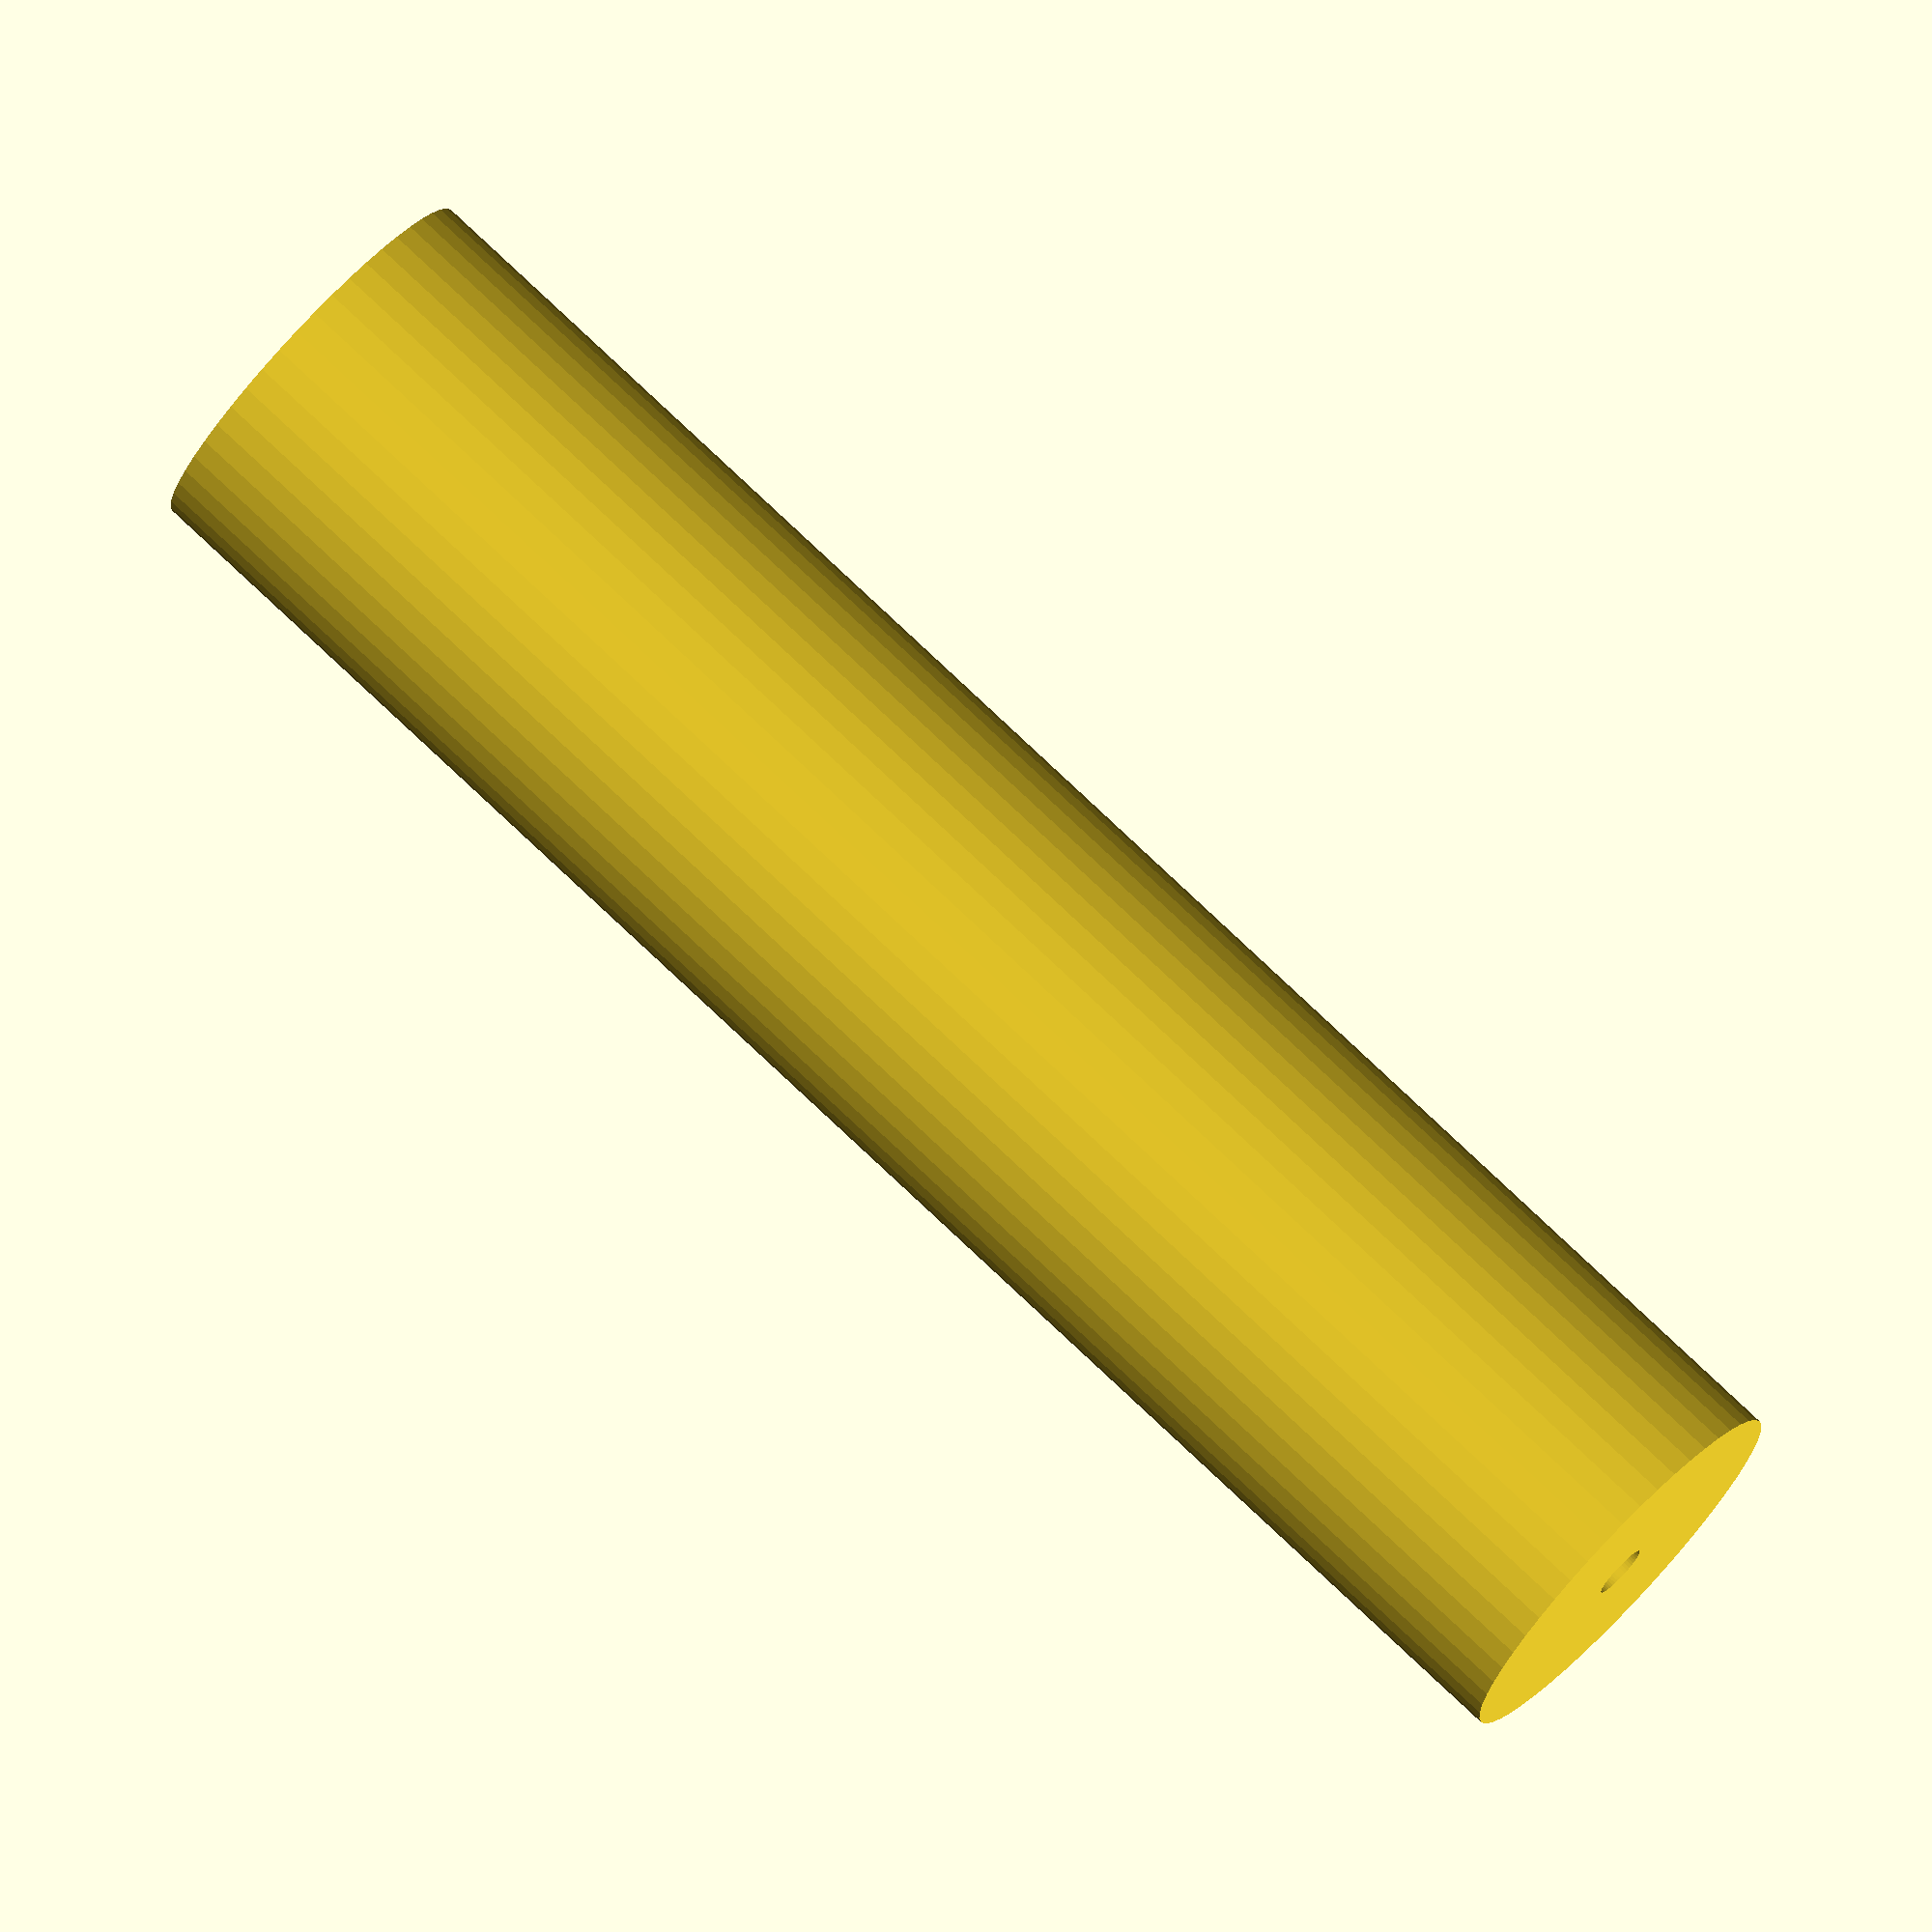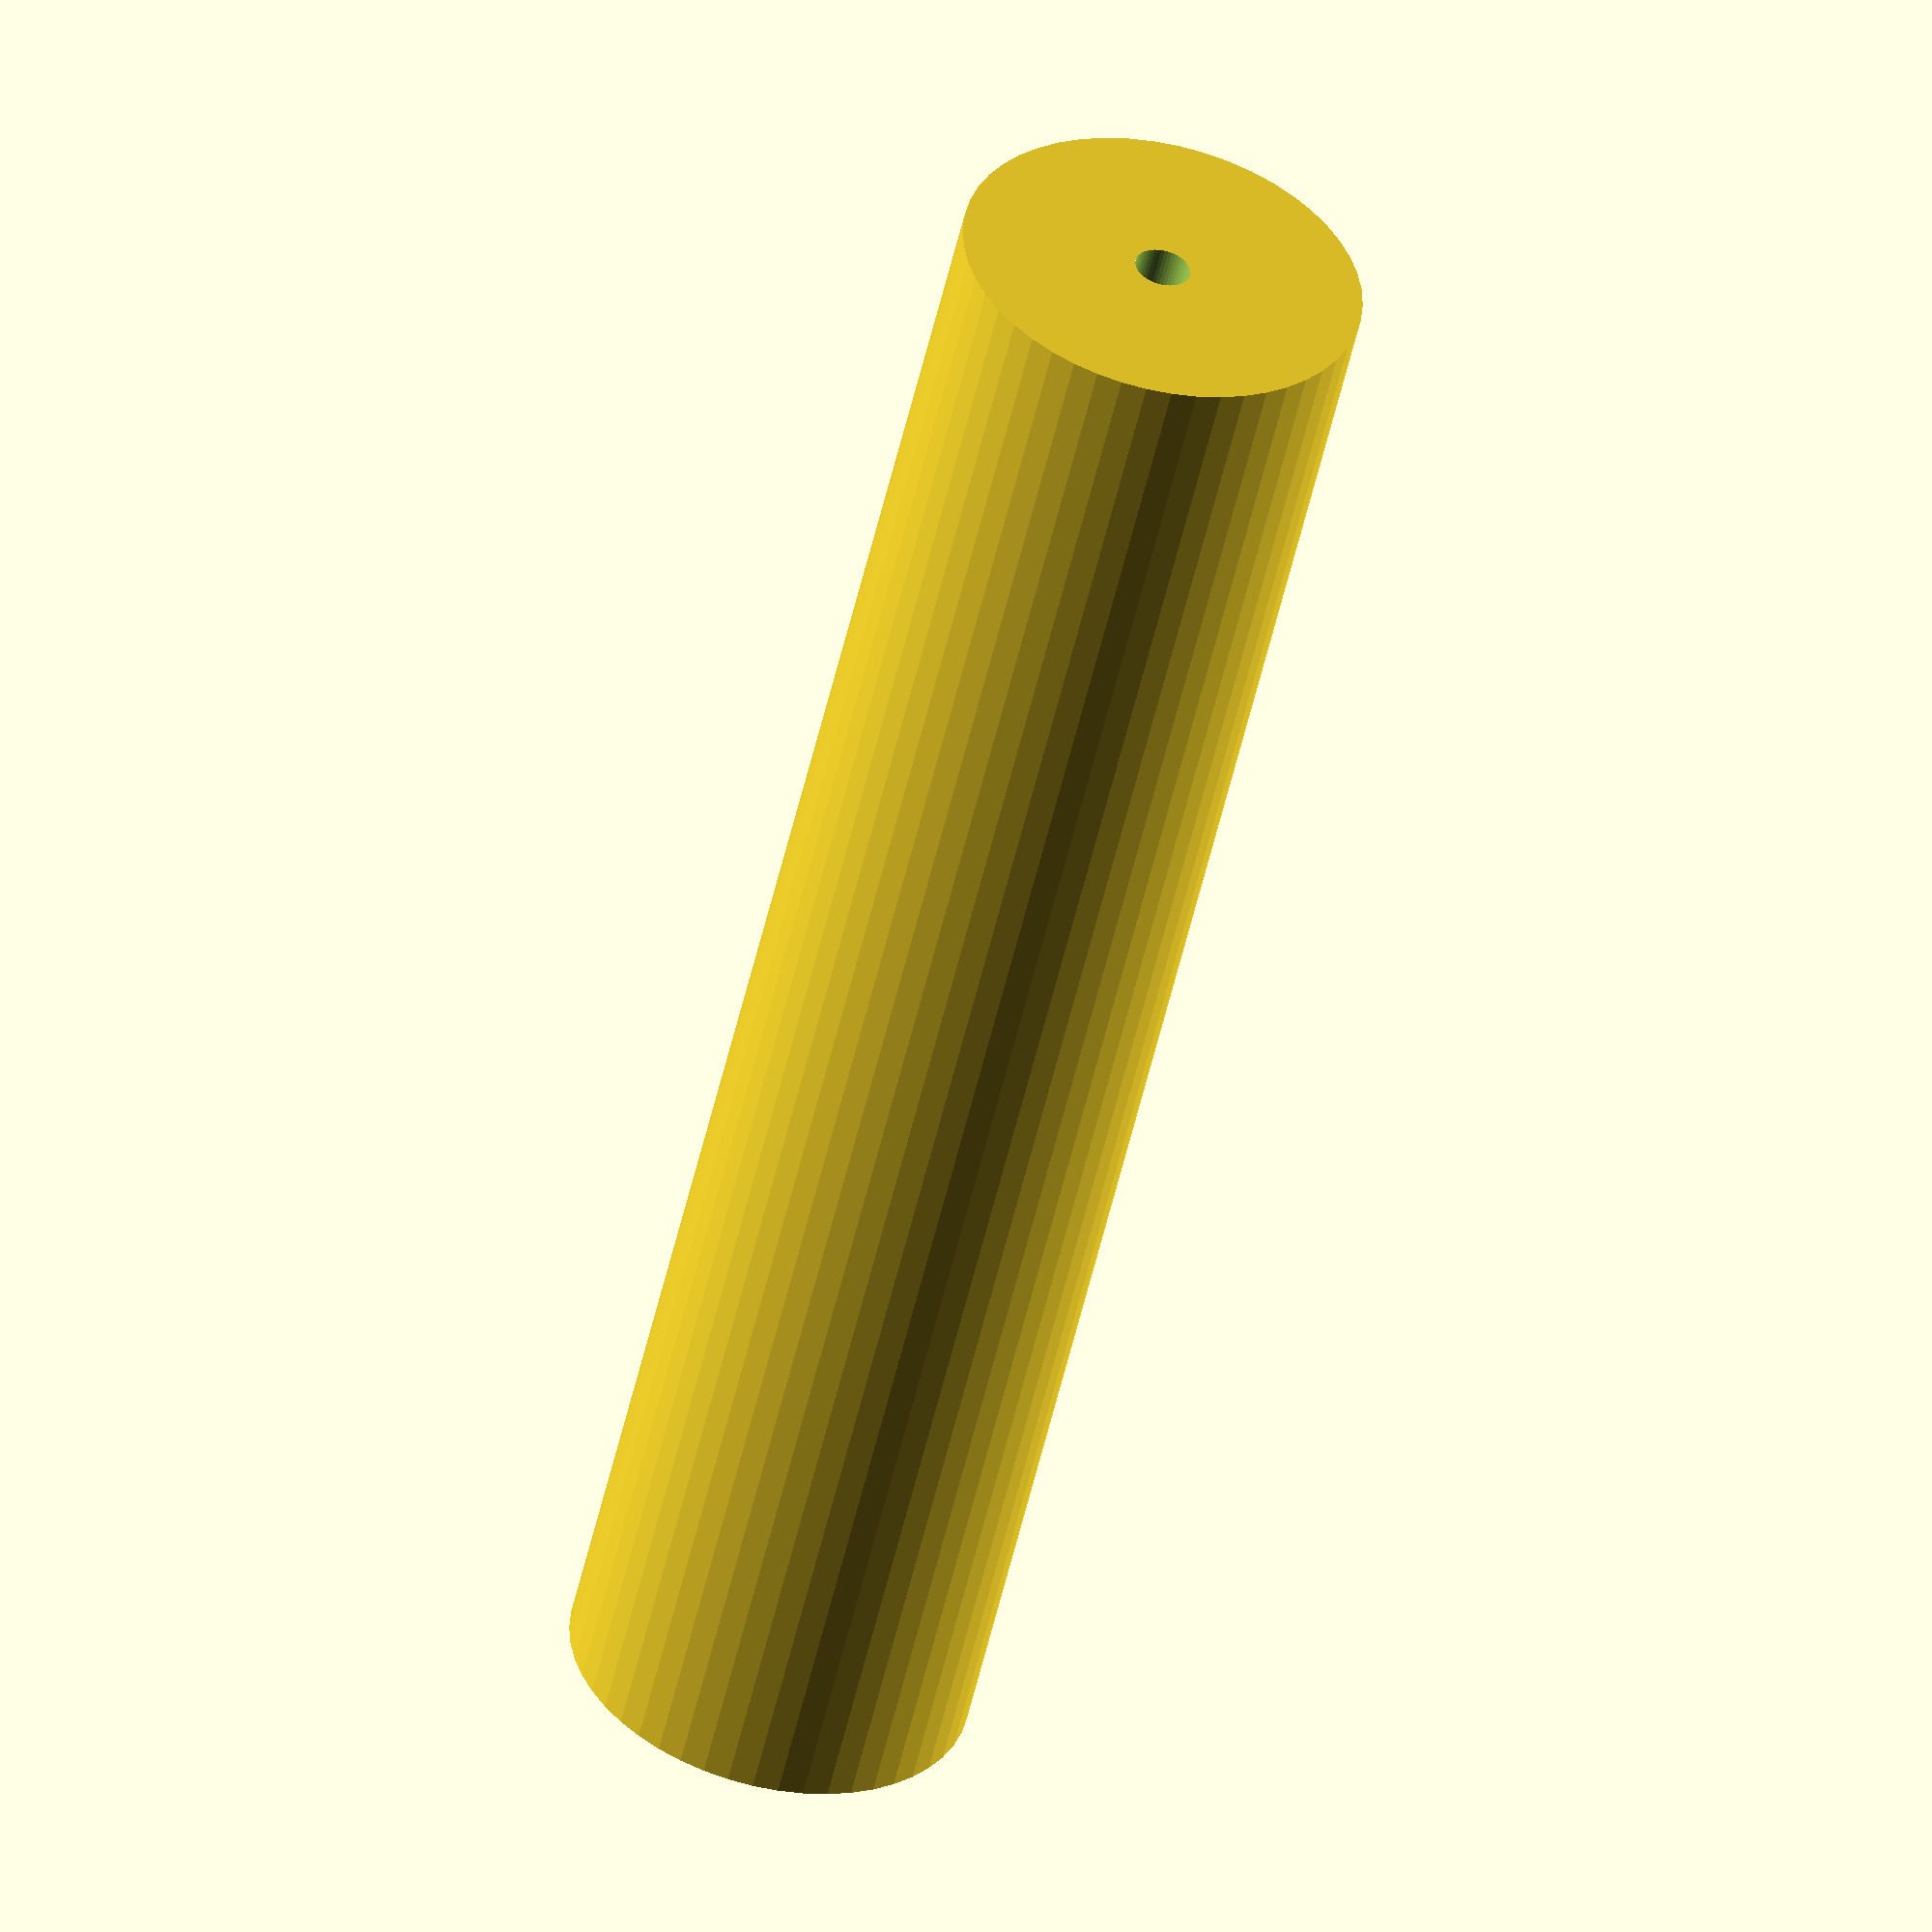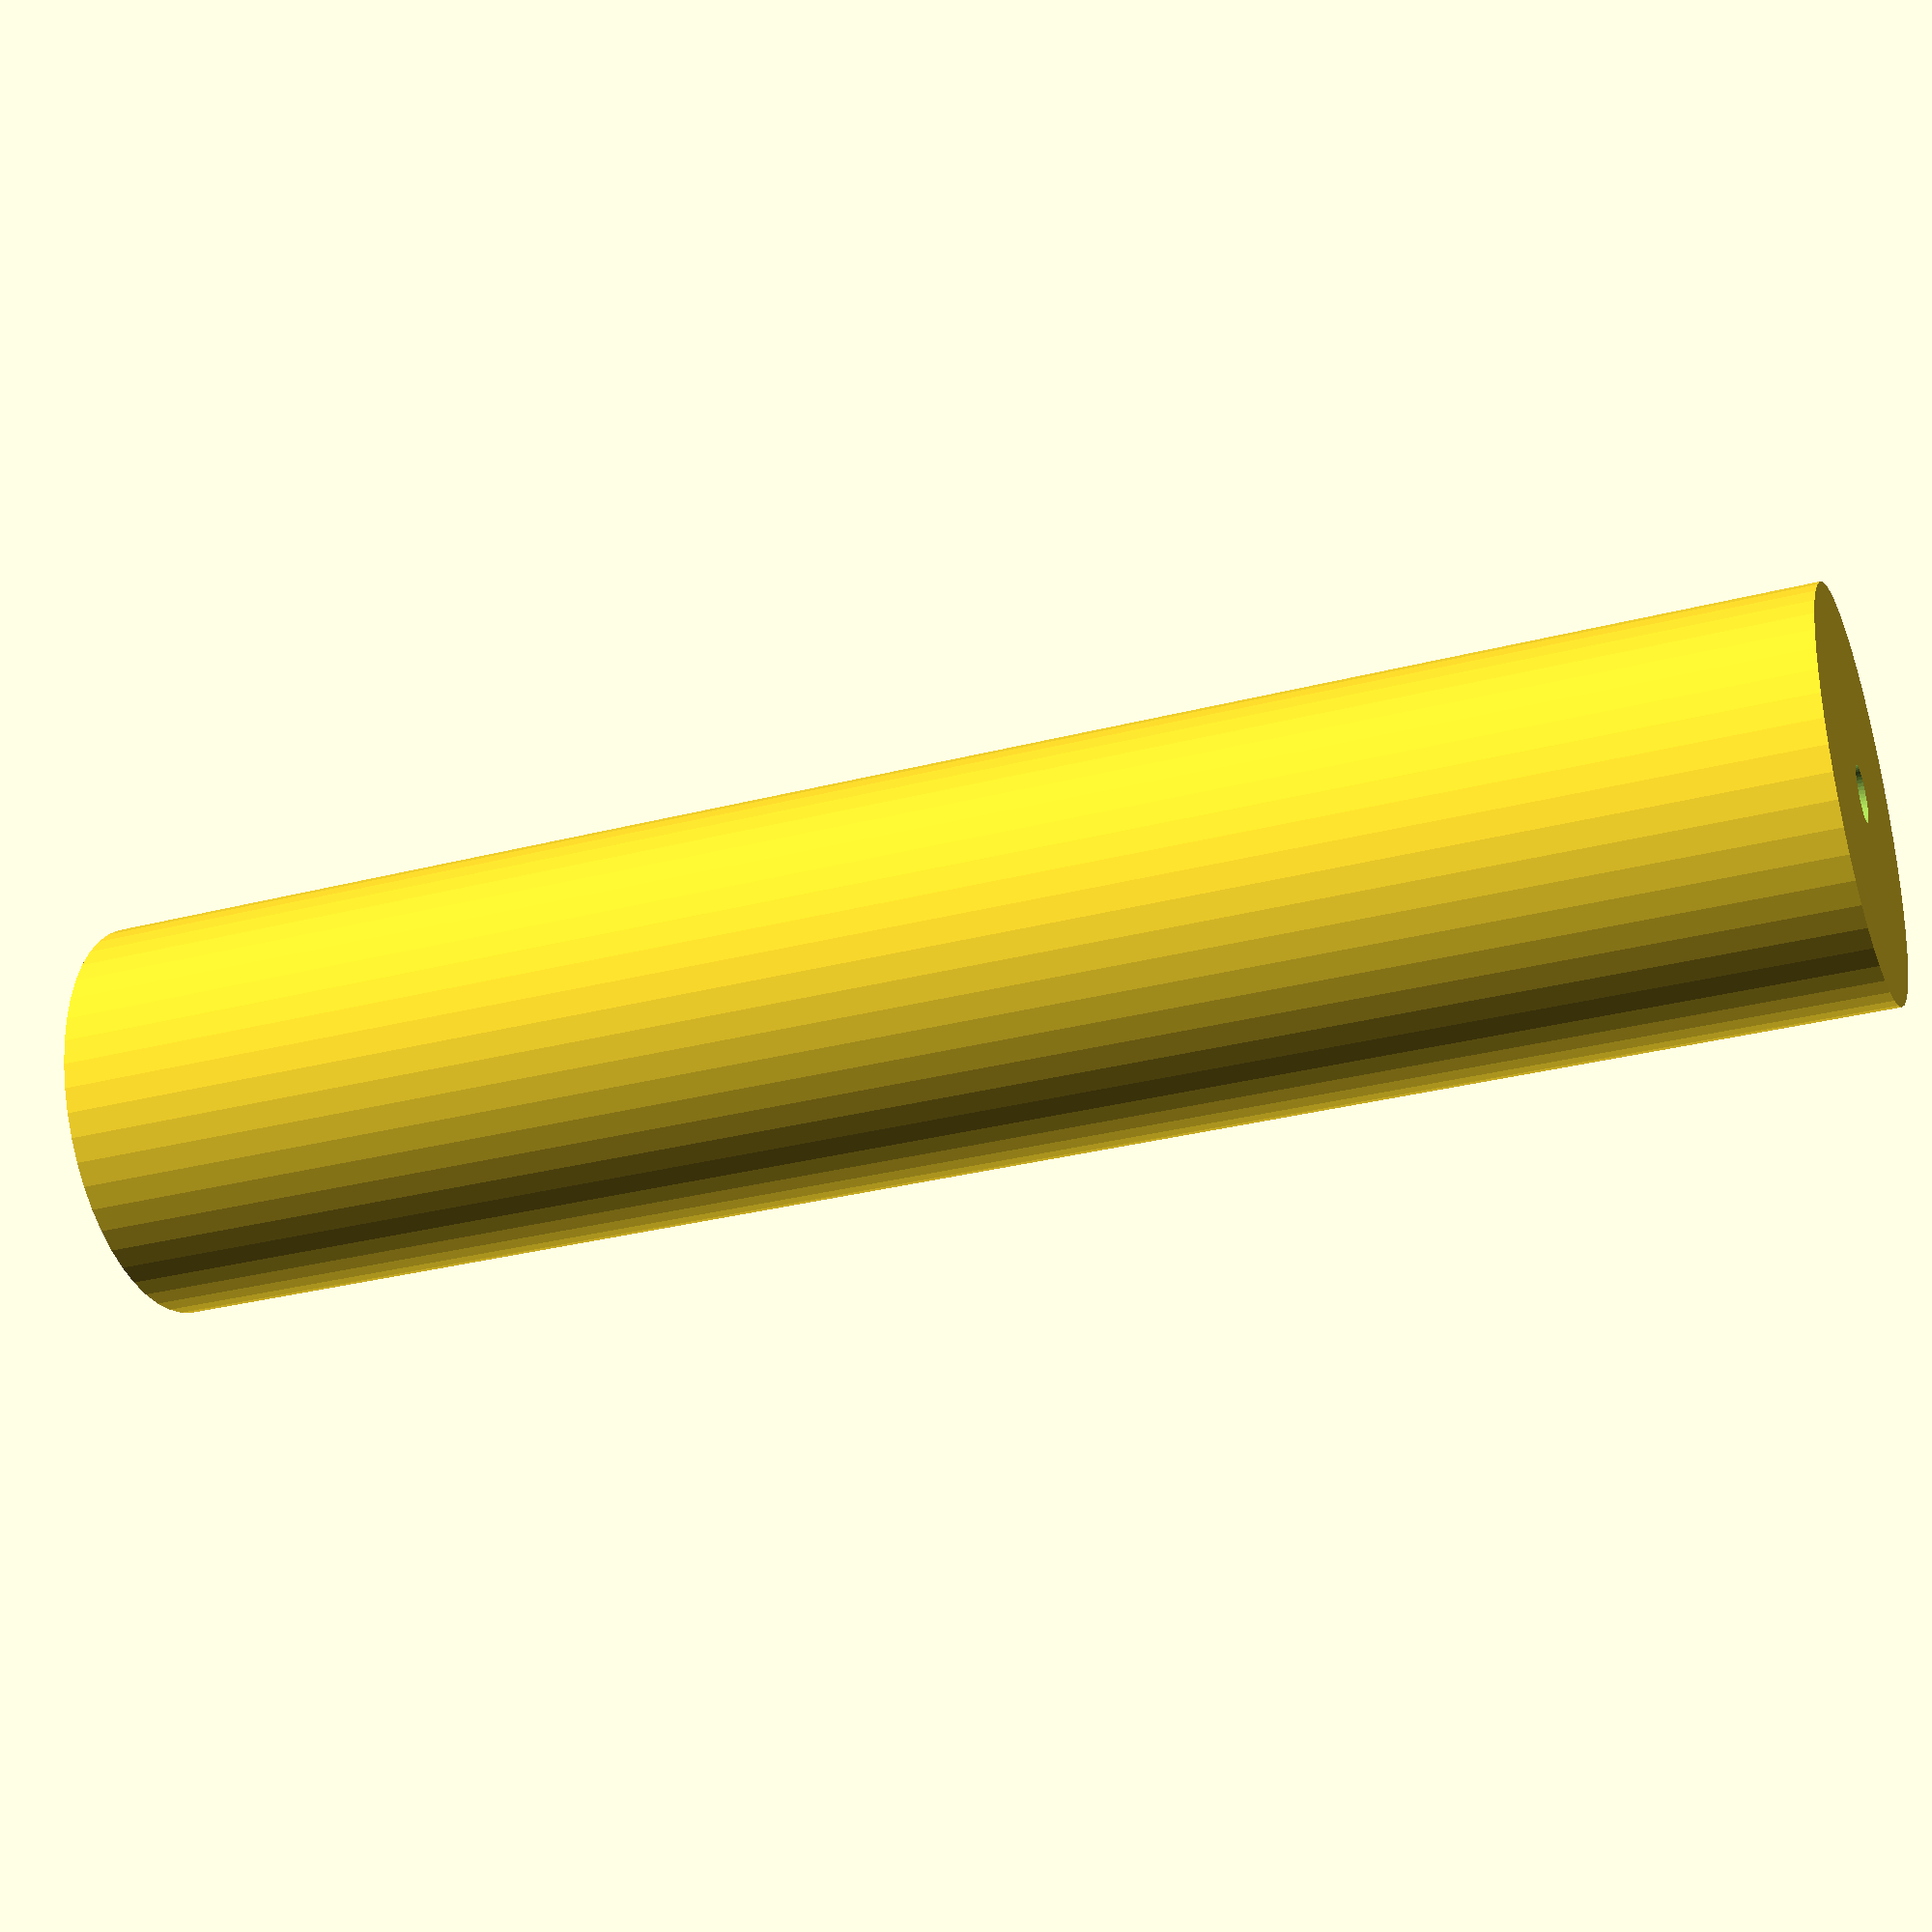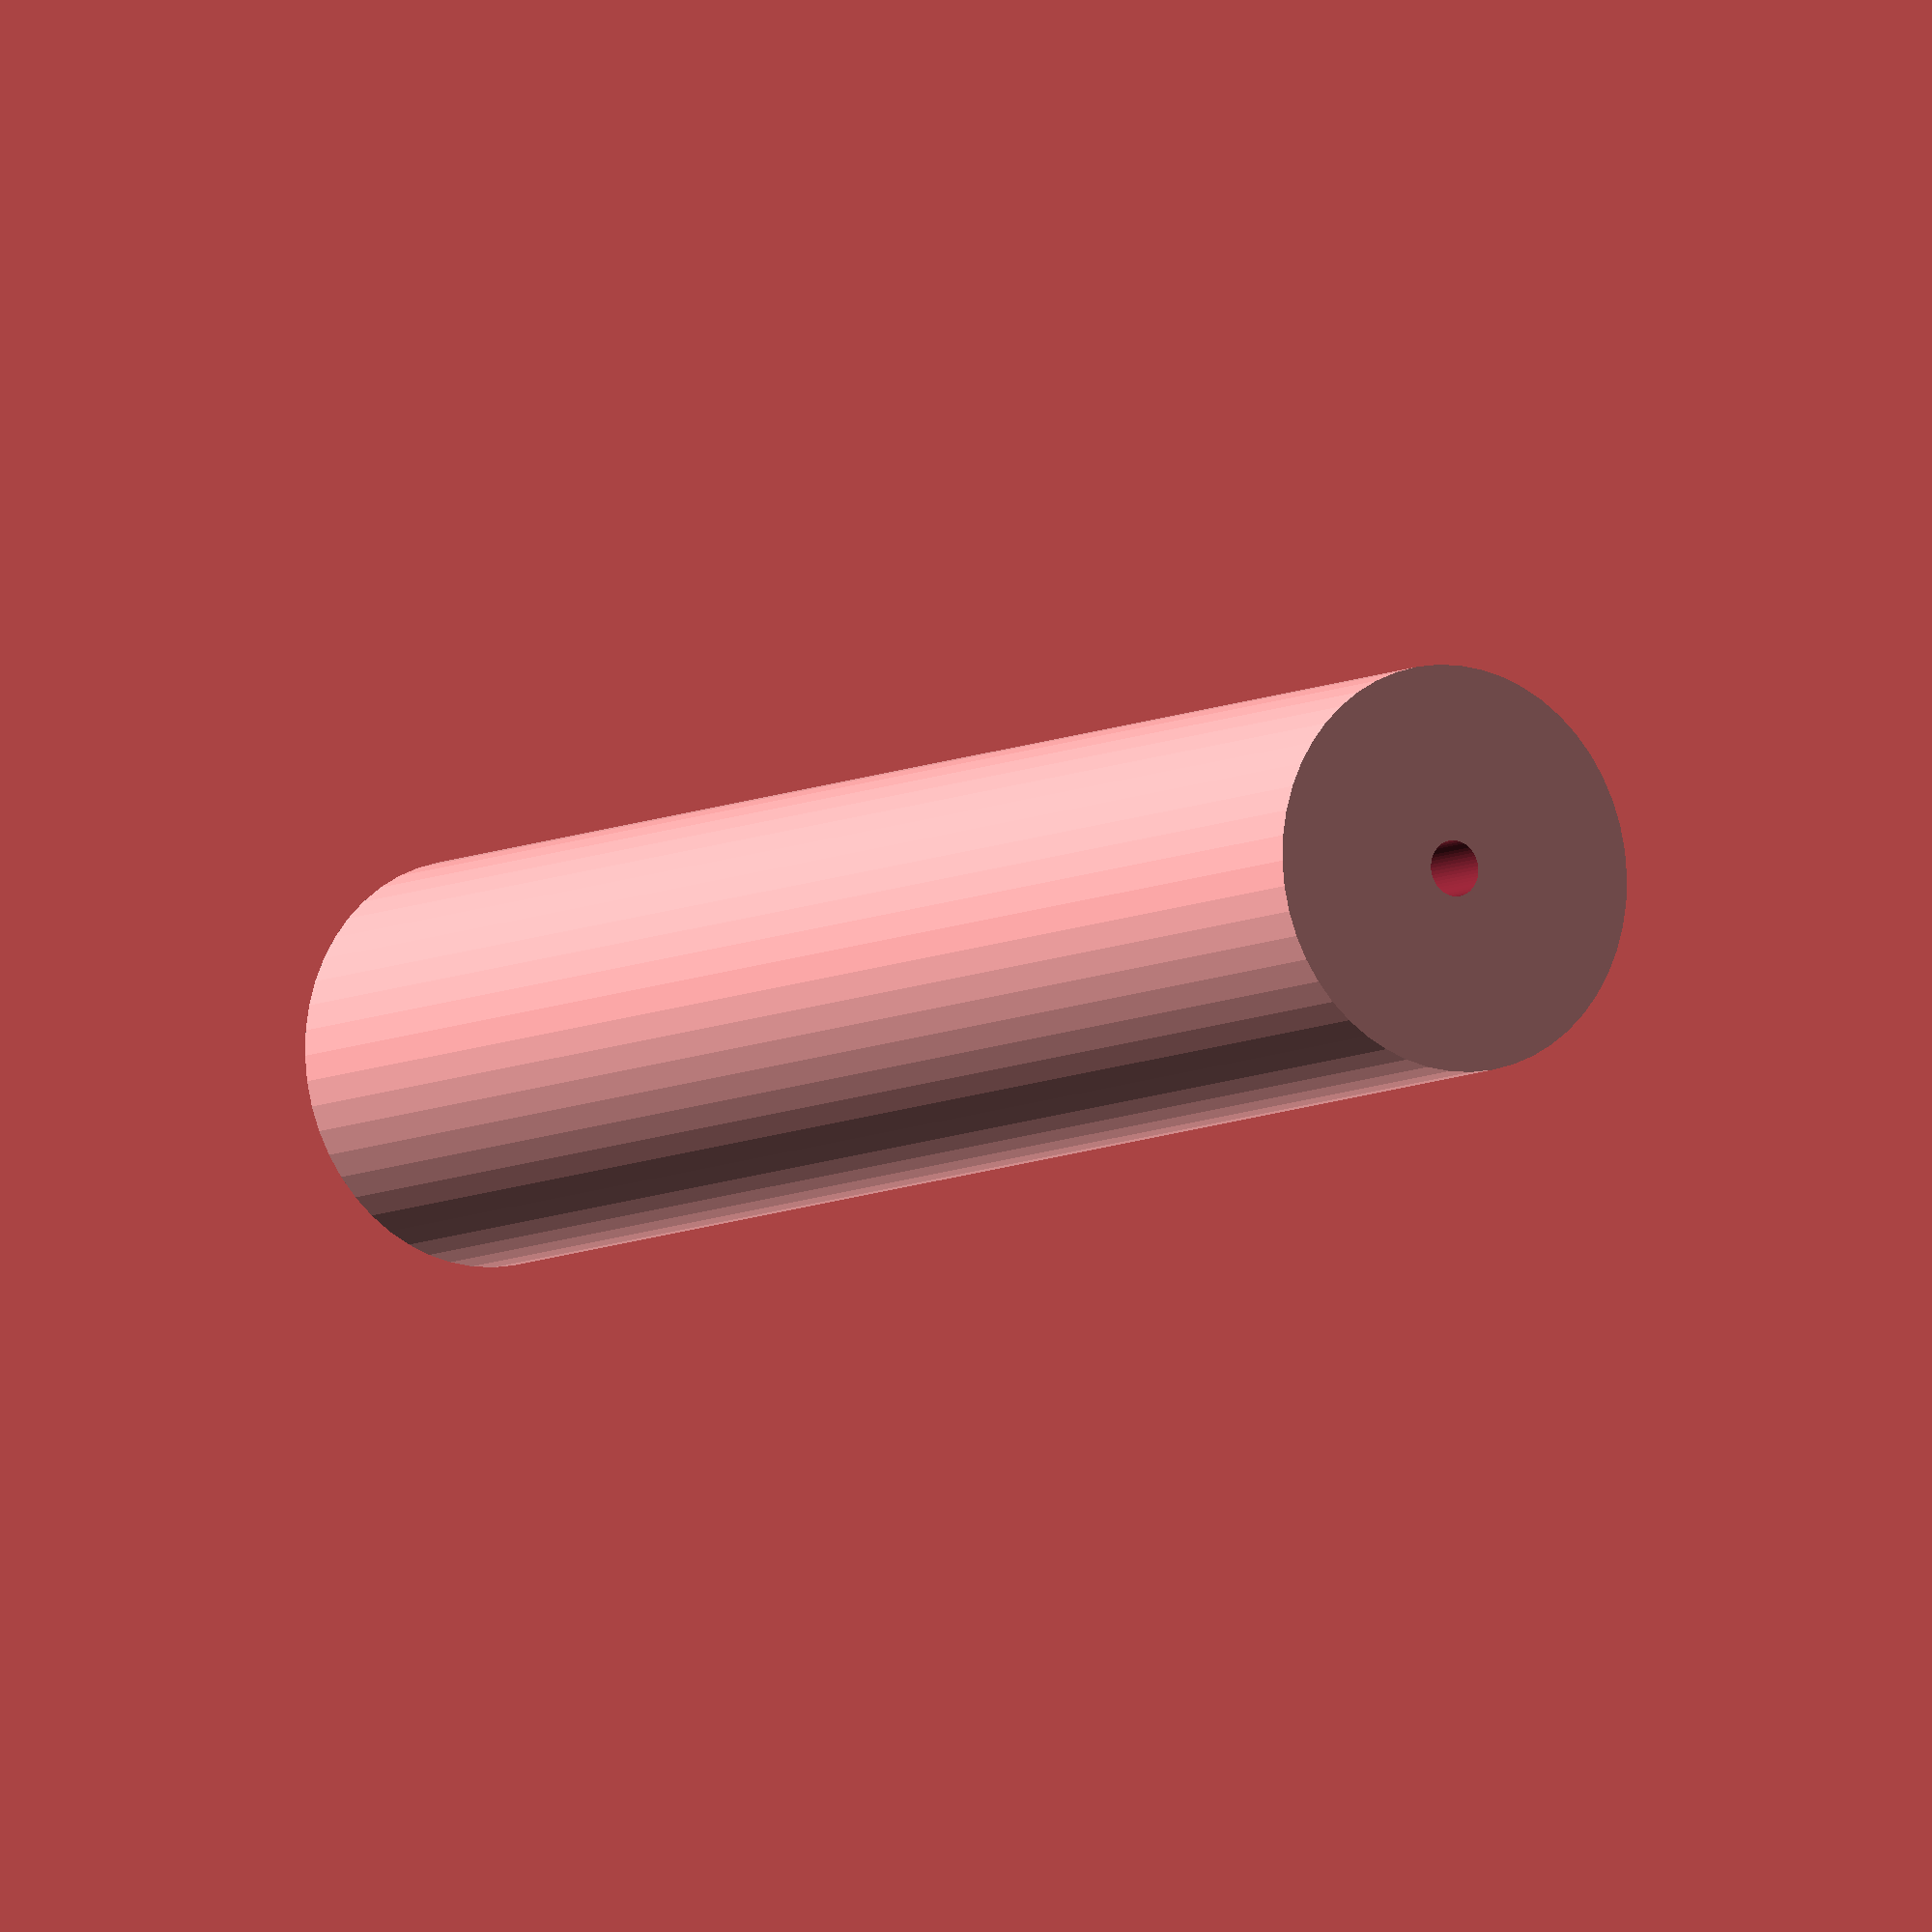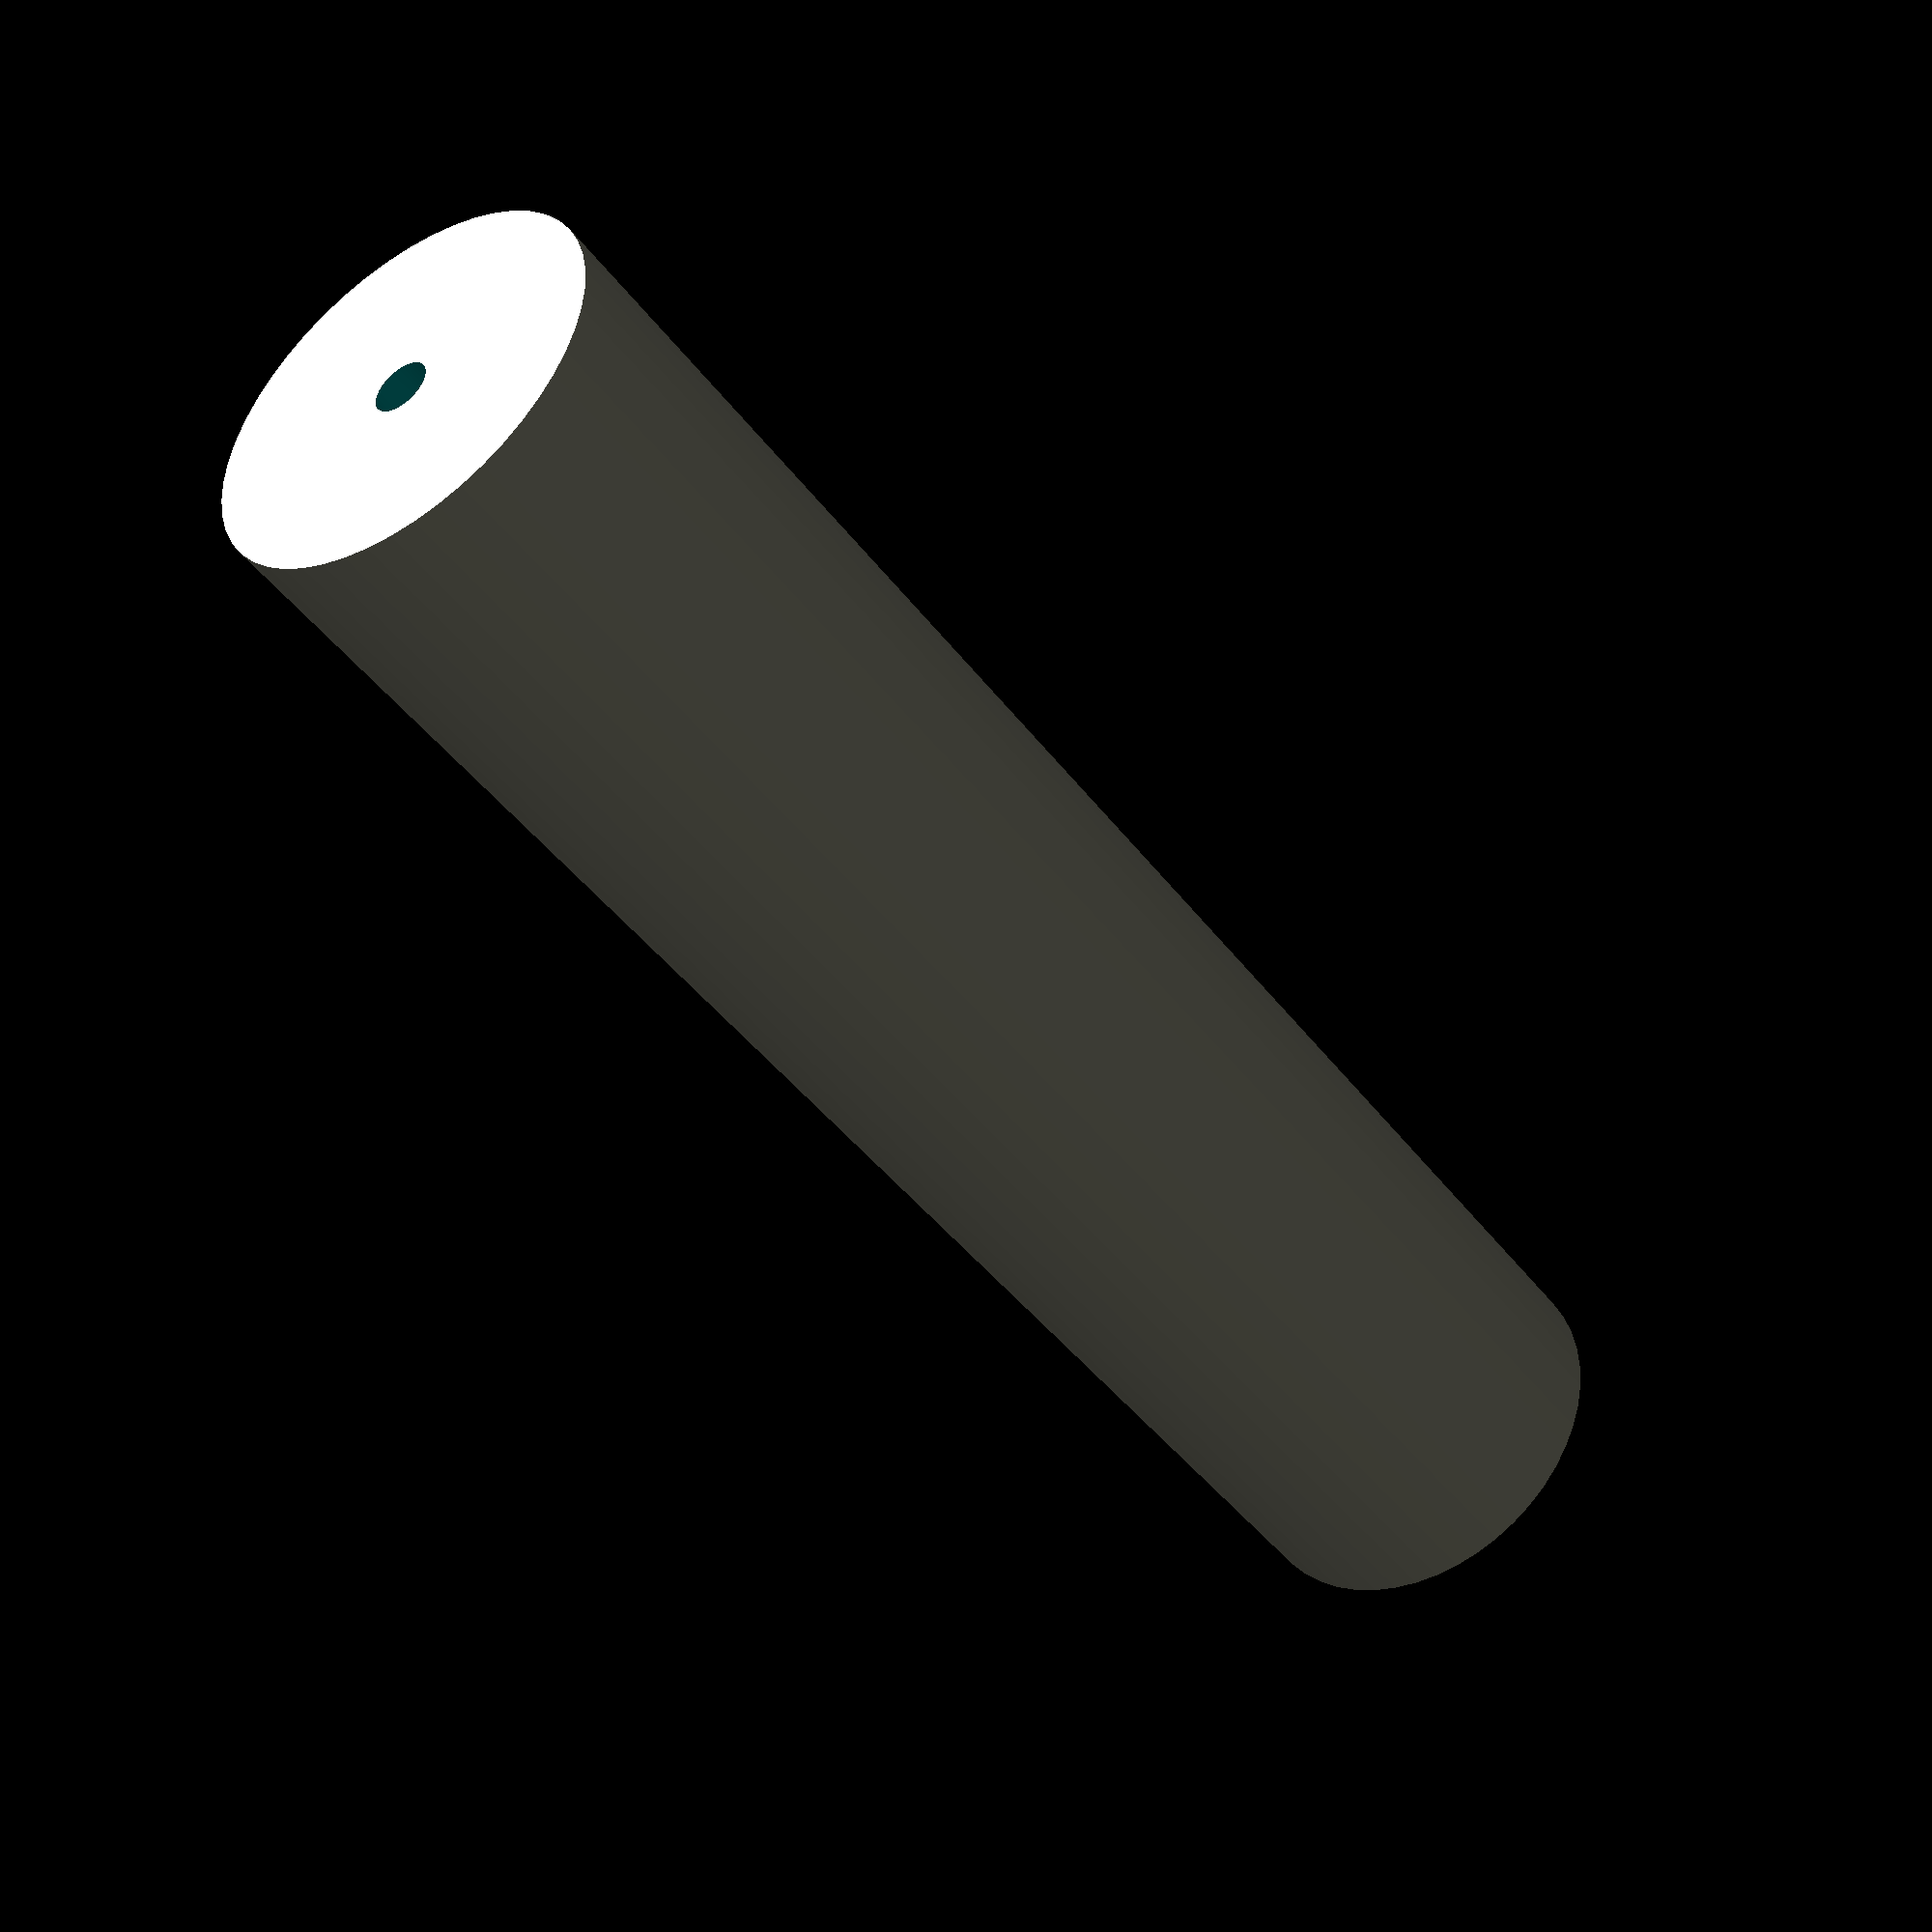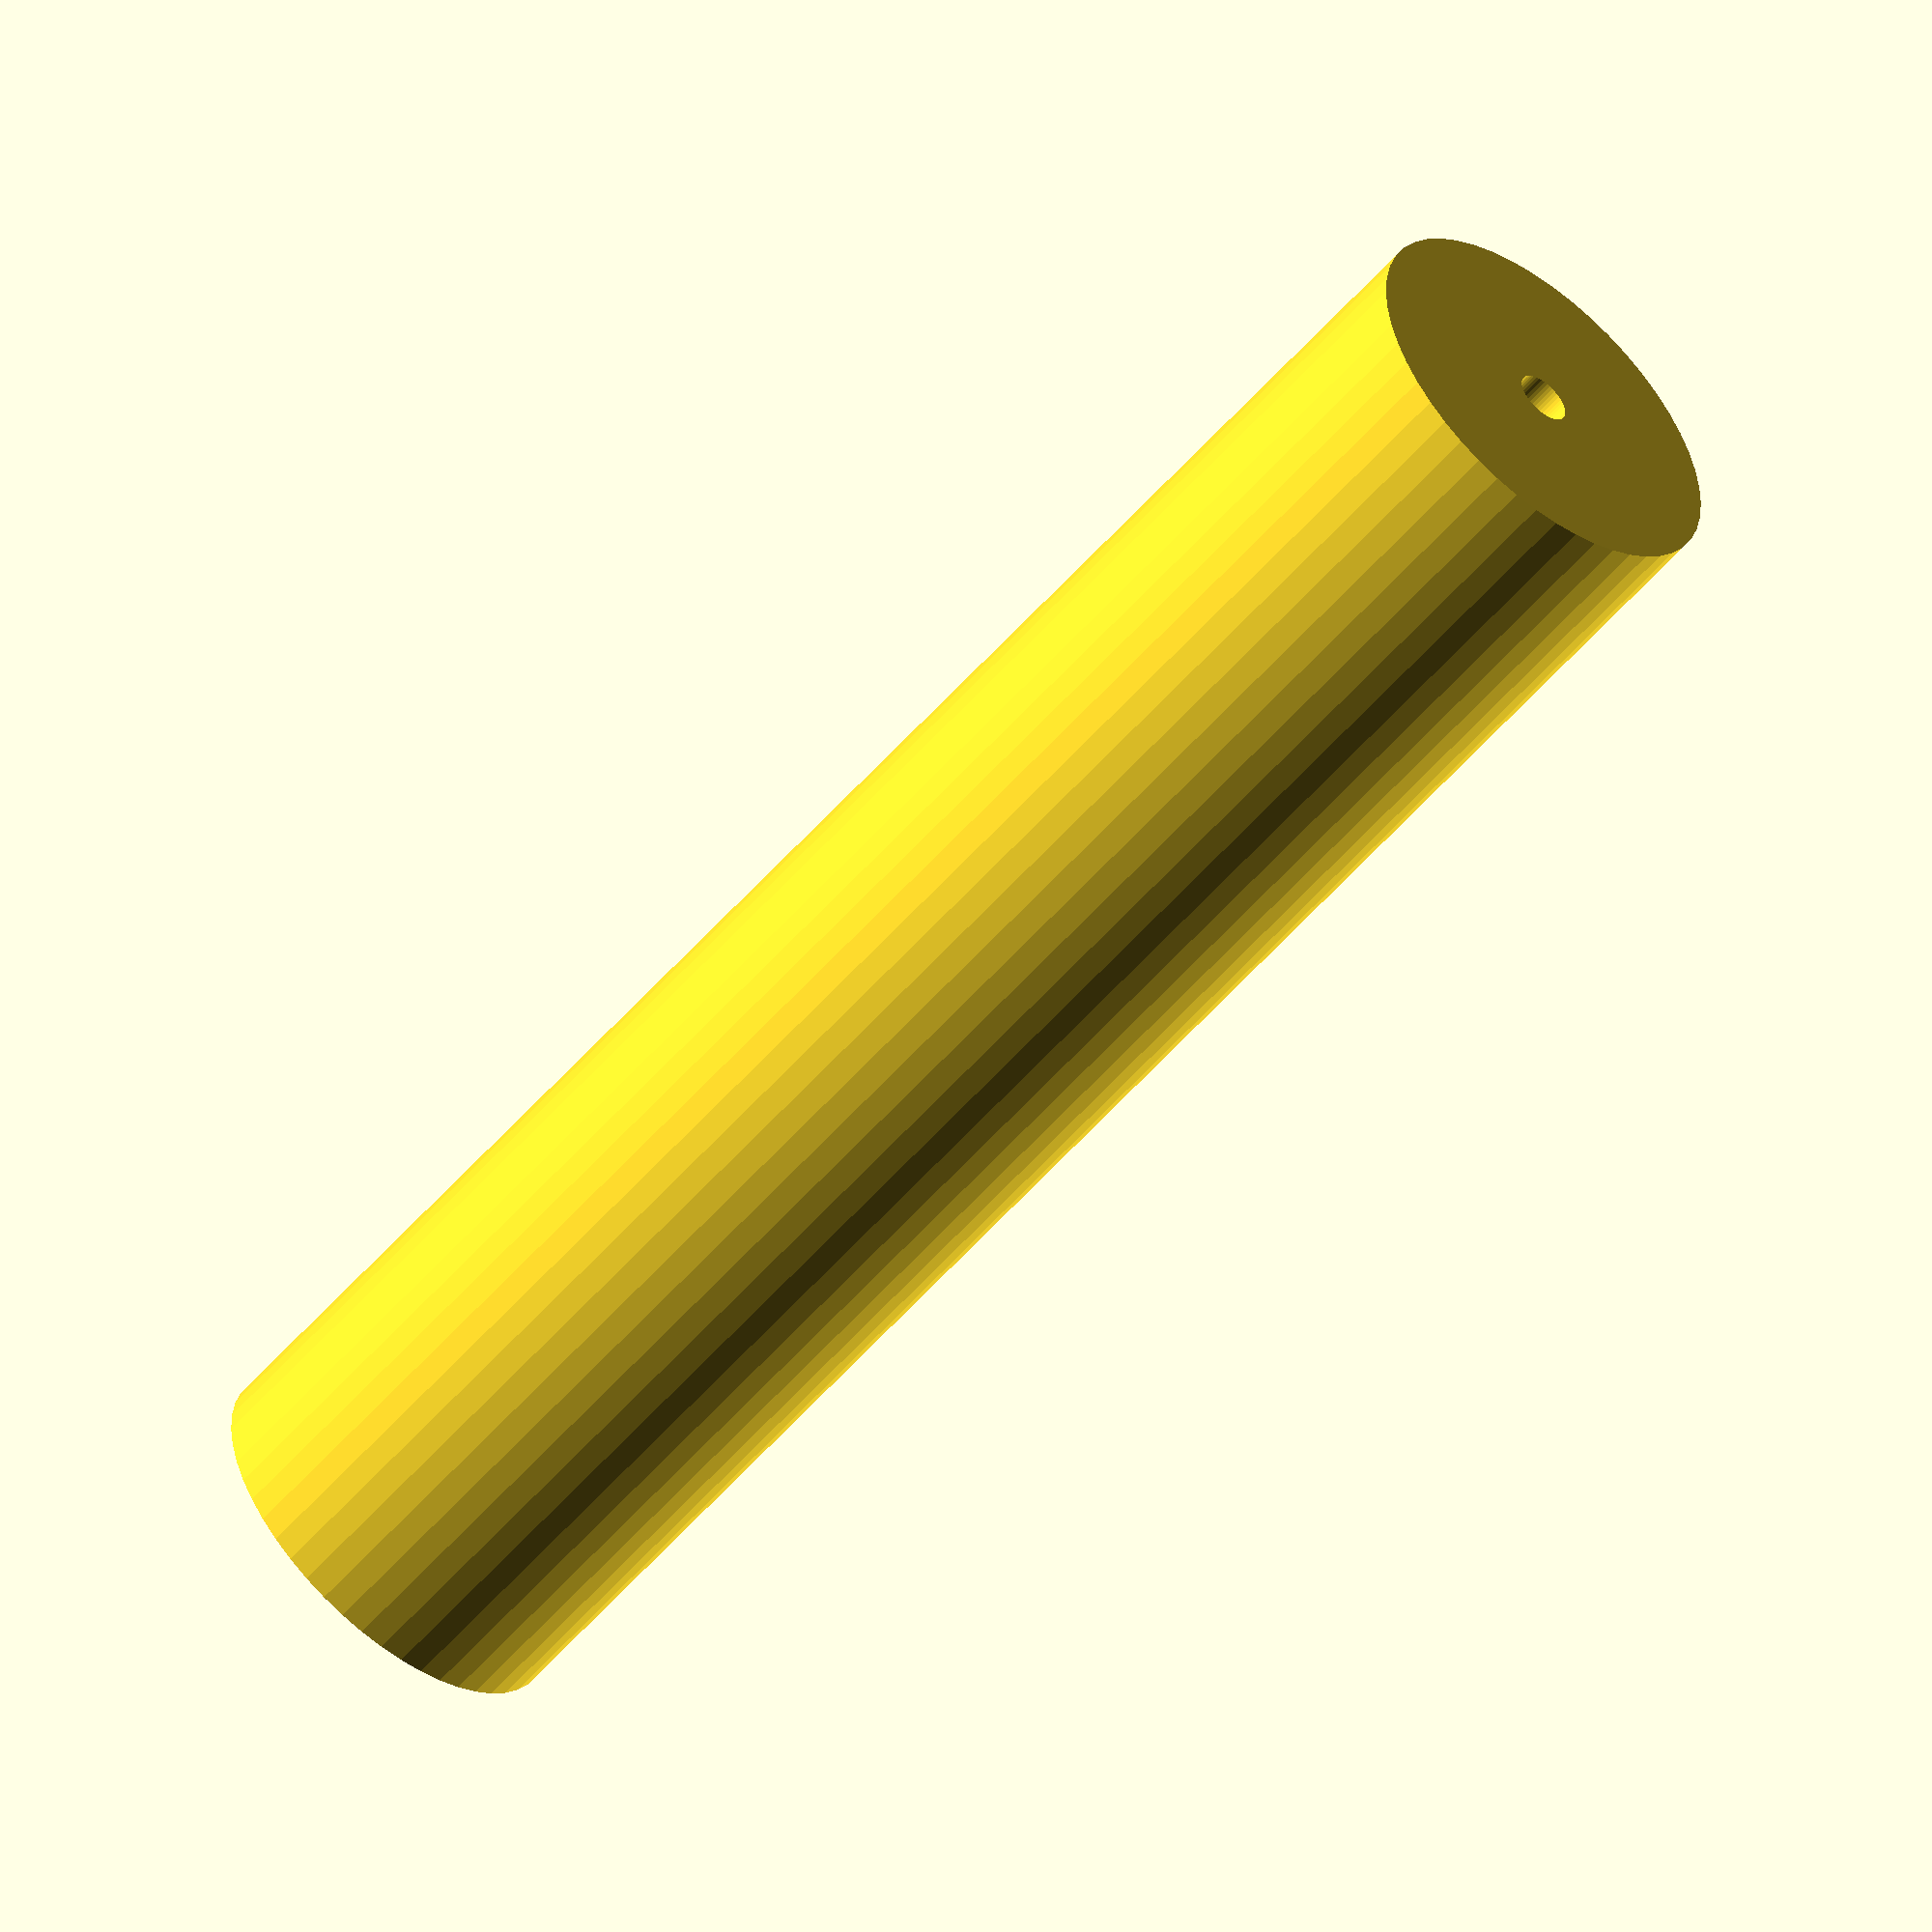
<openscad>
$fn = 50;


difference() {
	union() {
		translate(v = [0, 0, -49.5000000000]) {
			cylinder(h = 99, r = 11.2500000000);
		}
	}
	union() {
		translate(v = [0, 0, -100.0000000000]) {
			cylinder(h = 200, r = 1.5500000000);
		}
	}
}
</openscad>
<views>
elev=282.7 azim=233.0 roll=133.5 proj=o view=wireframe
elev=232.5 azim=78.1 roll=12.6 proj=o view=wireframe
elev=212.0 azim=319.0 roll=250.1 proj=p view=wireframe
elev=7.4 azim=109.8 roll=147.2 proj=o view=solid
elev=223.3 azim=215.1 roll=326.2 proj=p view=solid
elev=235.1 azim=193.4 roll=219.8 proj=o view=solid
</views>
